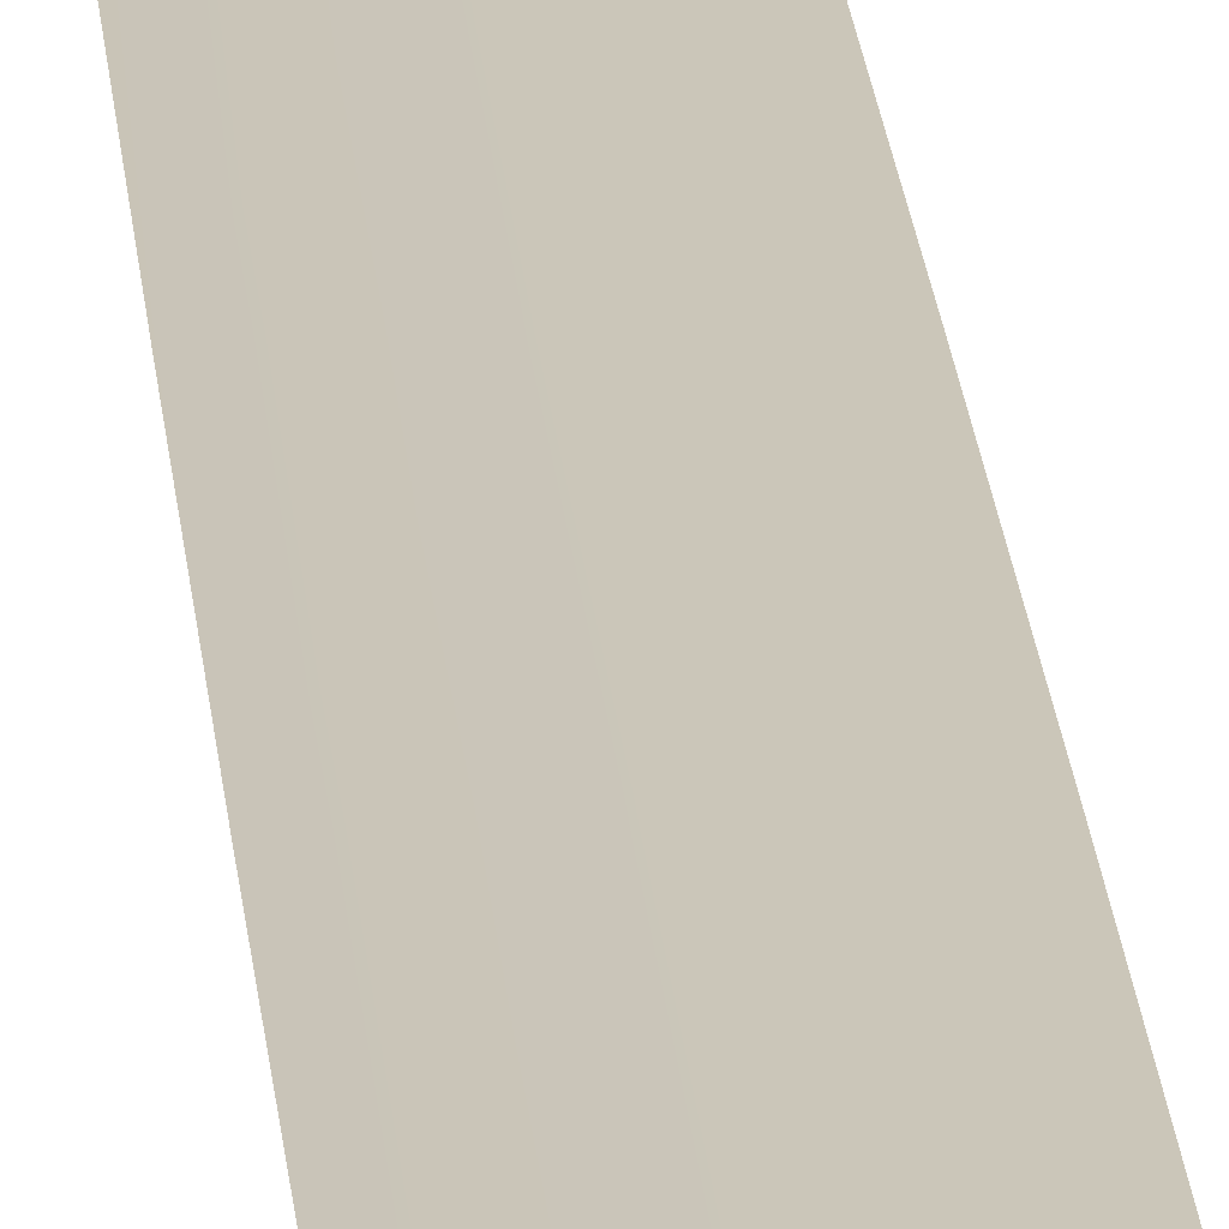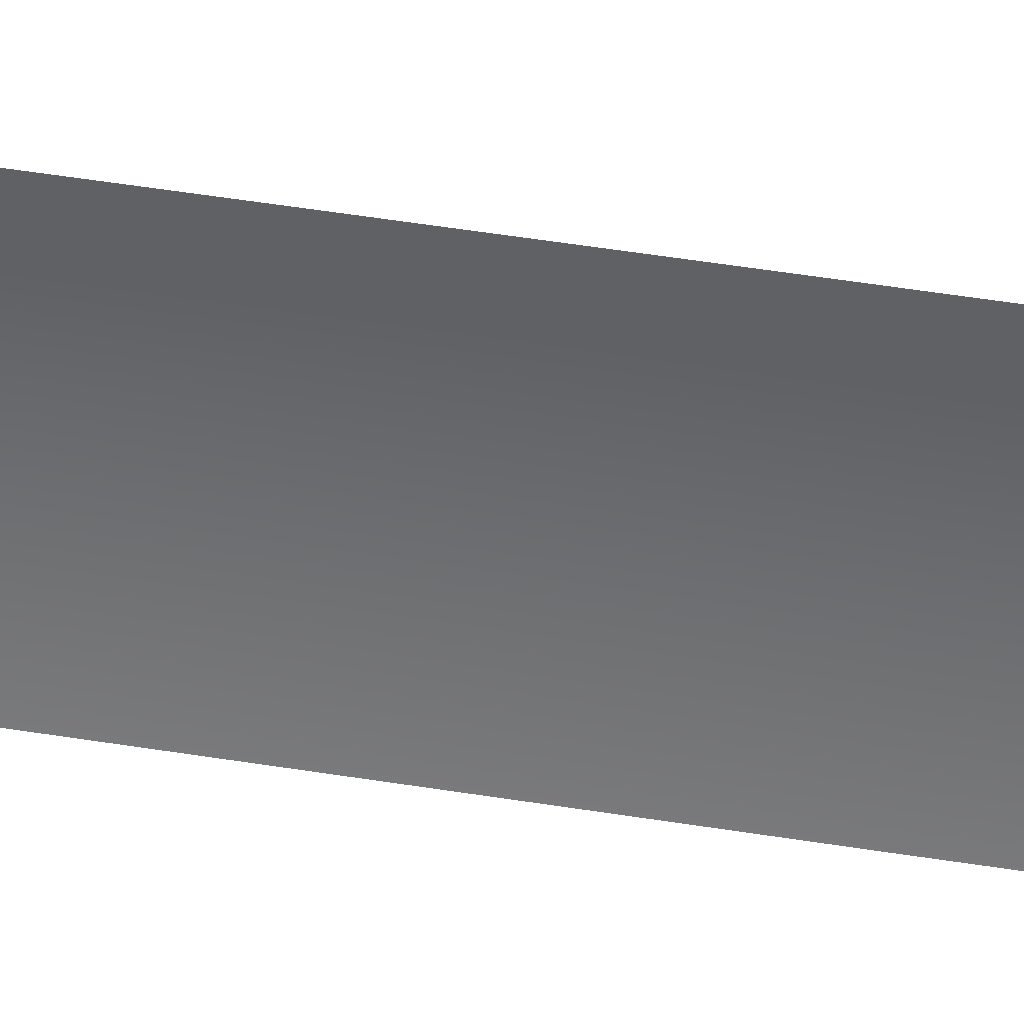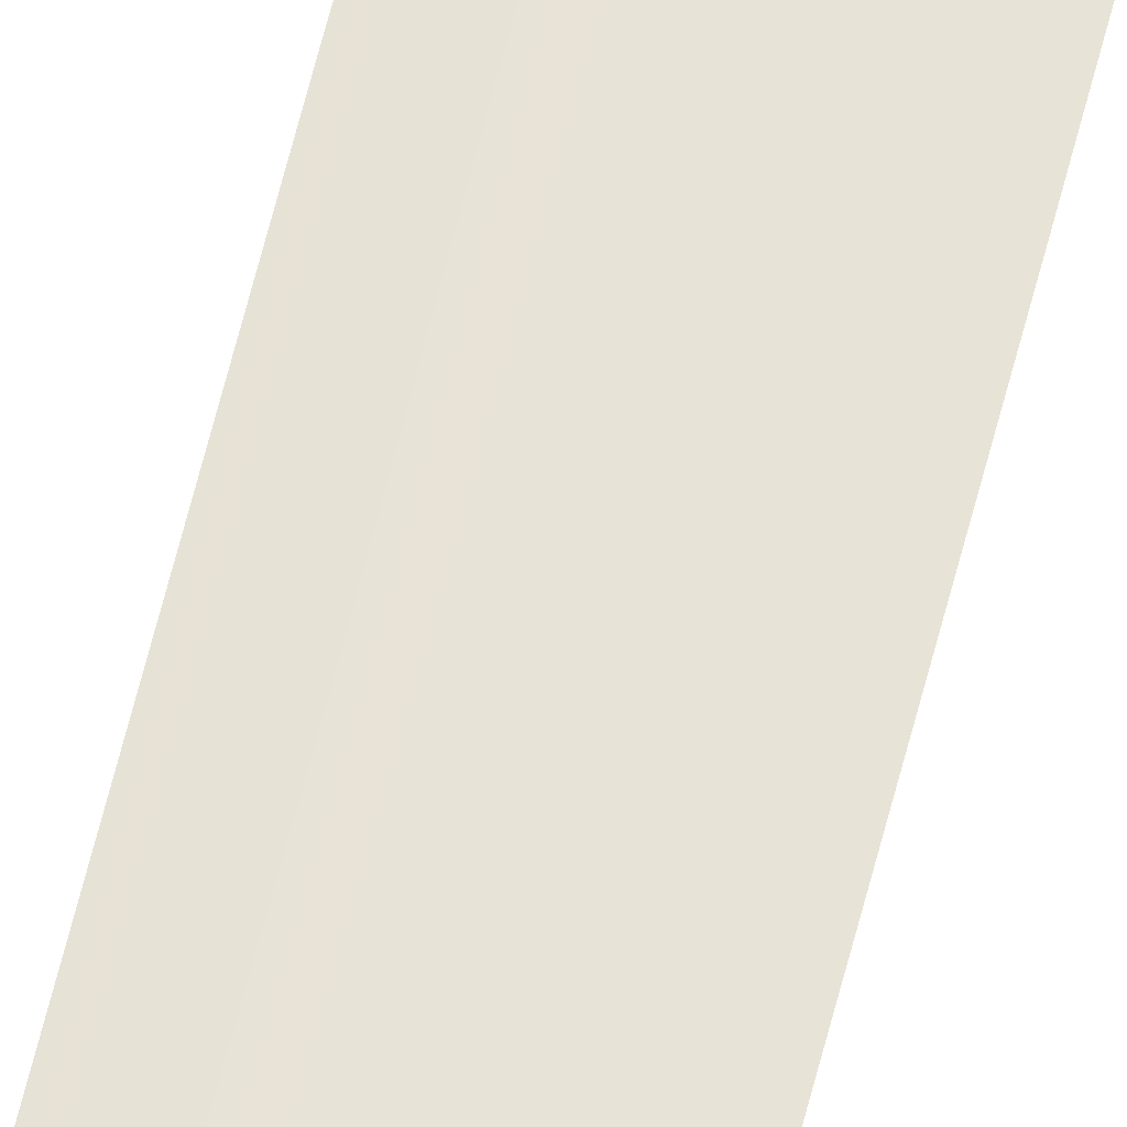
<metadata>
{"format":"obj","ext":"obj","renderer":"f3d","projection":"perspective","resolution":1024,"background":"white","views":[{"elev":20.8,"azim":175.4,"up":"+Y"},{"elev":-53.3,"azim":80.3,"up":"+Y"},{"elev":61.9,"azim":13.9,"up":"+Y"}]}
</metadata>
<code>
o feather_tail_primary_005
v 0.00722 0.1258 -0.2786
v -0.007189 0.1258 -0.2786
v 0.009692 0.1258 -0.6708
v -0.009661 0.1258 -0.6708
v 1.6e-05 0.127 -0.2687
v 1.6e-05 0.127 -0.6914
v 0.01046 0.1258 -0.3113
v 0.01288 0.1258 -0.3539
v 0.01468 0.1258 -0.5956
v 0.01343 0.1258 -0.6381
v -0.0134 0.1258 -0.6381
v -0.01465 0.1258 -0.5956
v -0.01285 0.1258 -0.3539
v -0.01043 0.1258 -0.3113
v 1.6e-05 0.127 -0.3113
v 1.6e-05 0.127 -0.3539
v 1.6e-05 0.127 -0.5956
v 1.6e-05 0.127 -0.6381
v 0.01478 0.1258 -0.5472
v 0.0146 0.1258 -0.4989
v 0.01431 0.1258 -0.4505
v 0.01391 0.1258 -0.4022
v -0.01388 0.1258 -0.4022
v -0.01428 0.1258 -0.4505
v -0.01457 0.1258 -0.4989
v -0.01474 0.1258 -0.5472
v 1.6e-05 0.127 -0.5472
v 1.6e-05 0.127 -0.4989
v 1.6e-05 0.127 -0.4505
v 1.6e-05 0.127 -0.4022
f 18 10 3 6
f 11 18 6 4
f 5 1 7 15
f 15 7 8 16
f 27 19 9 17
f 17 9 10 18
f 2 5 15 14
f 14 15 16 13
f 26 27 17 12
f 12 17 18 11
f 16 8 22 30
f 30 22 21 29
f 29 21 20 28
f 28 20 19 27
f 13 16 30 23
f 23 30 29 24
f 24 29 28 25
f 25 28 27 26

</code>
